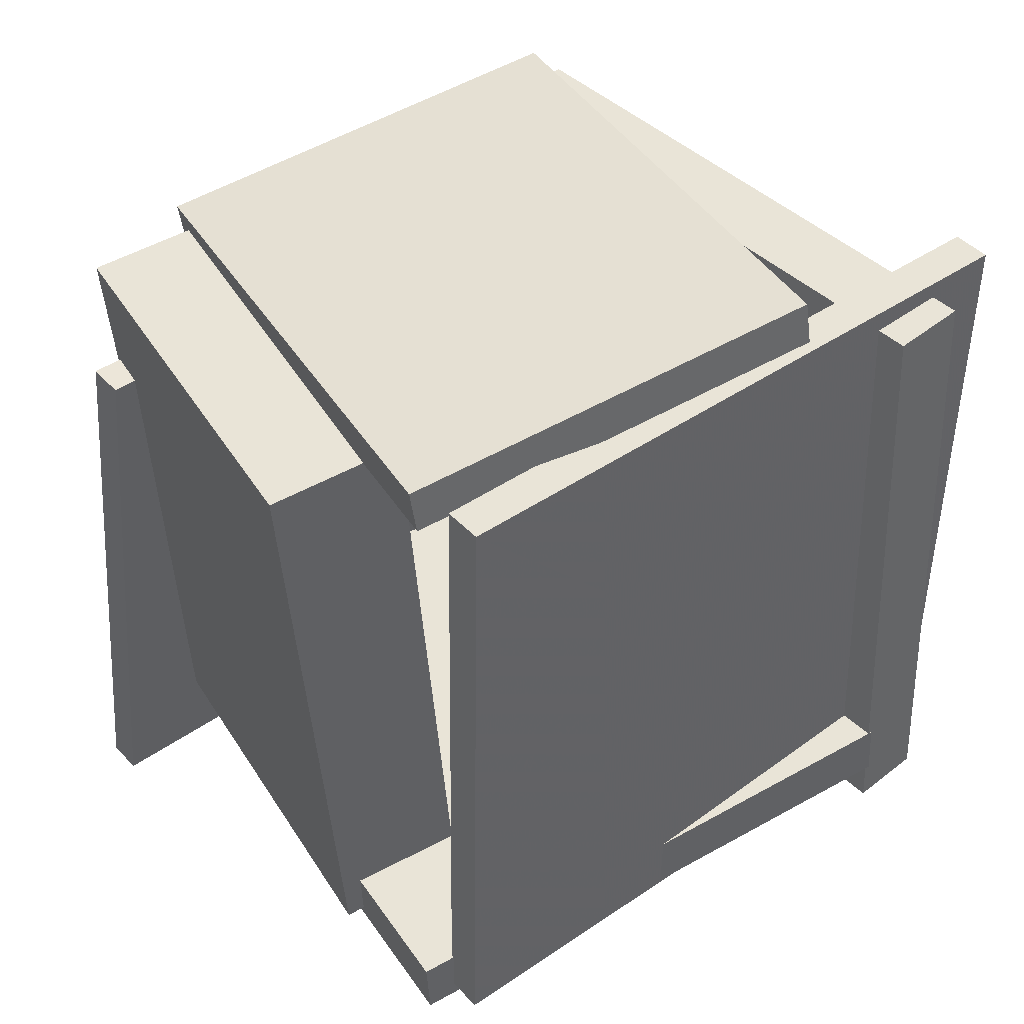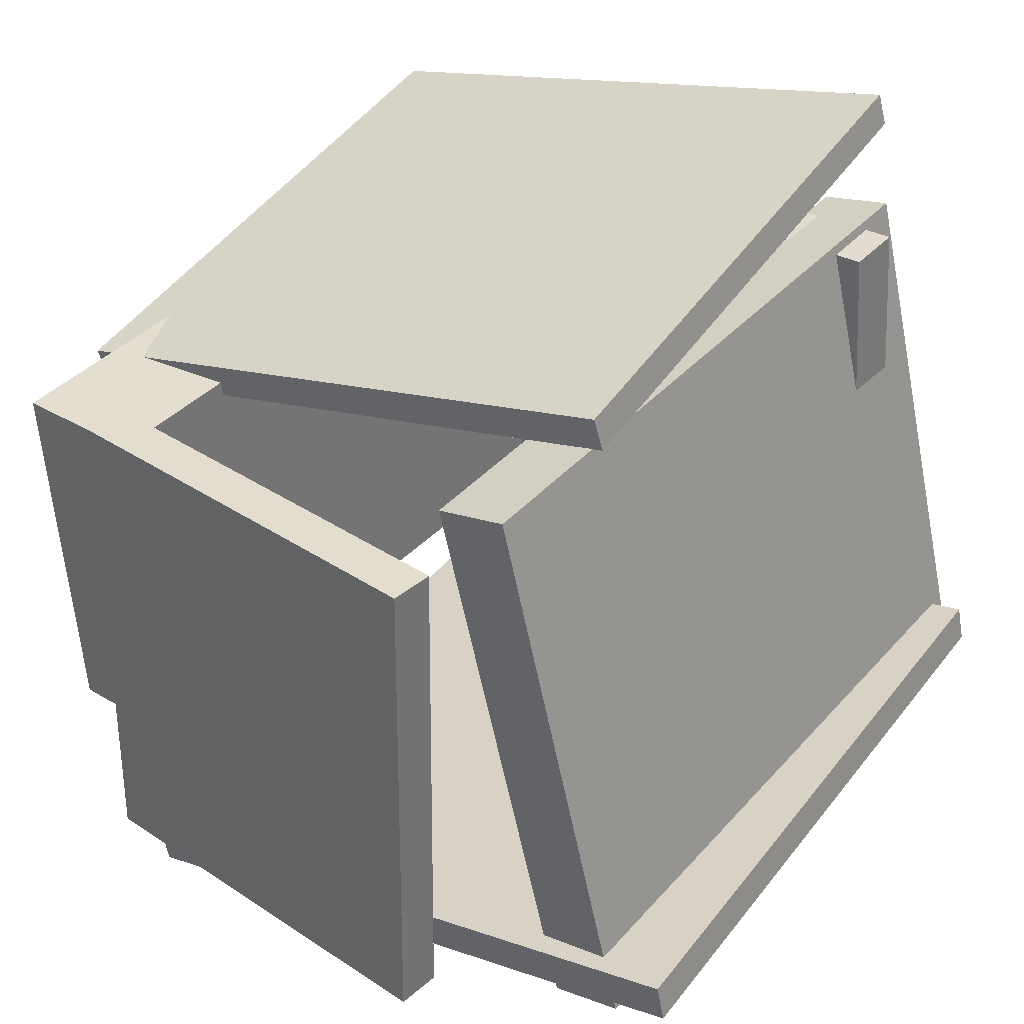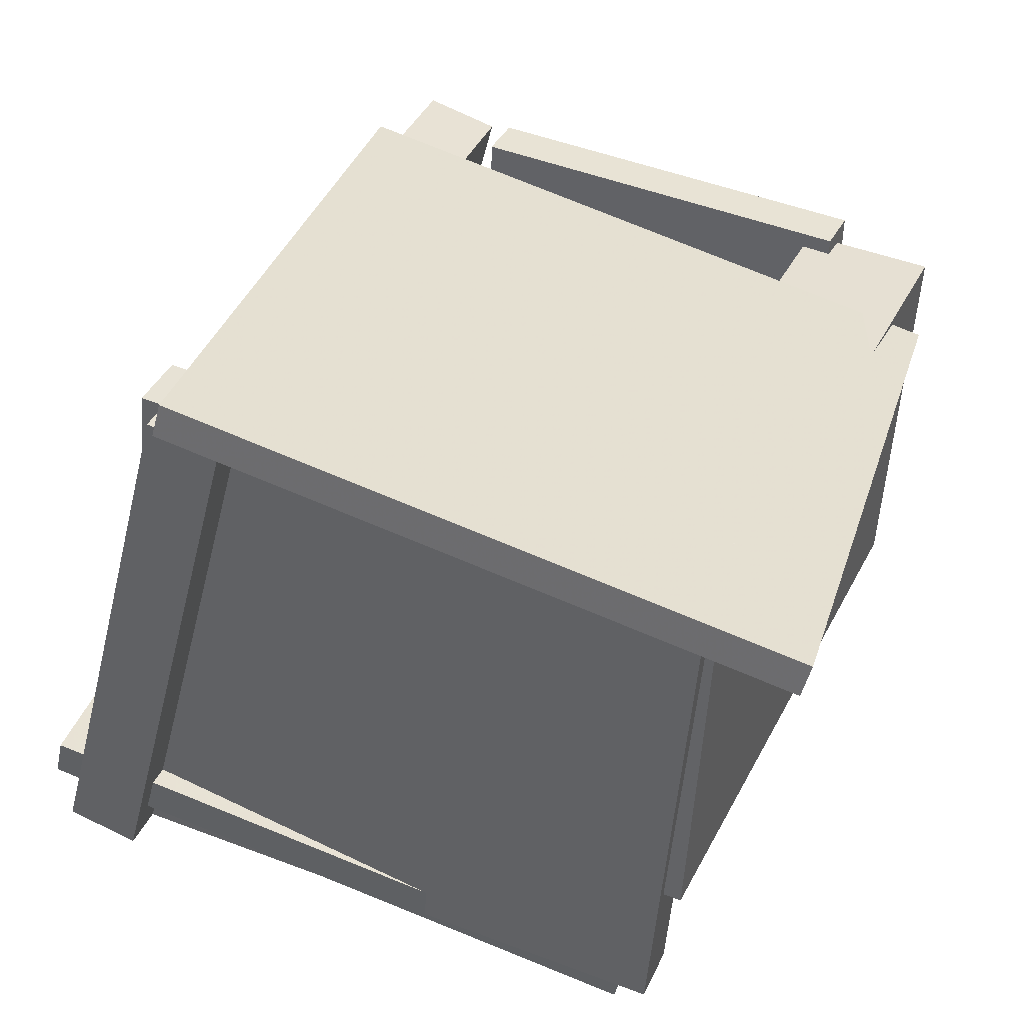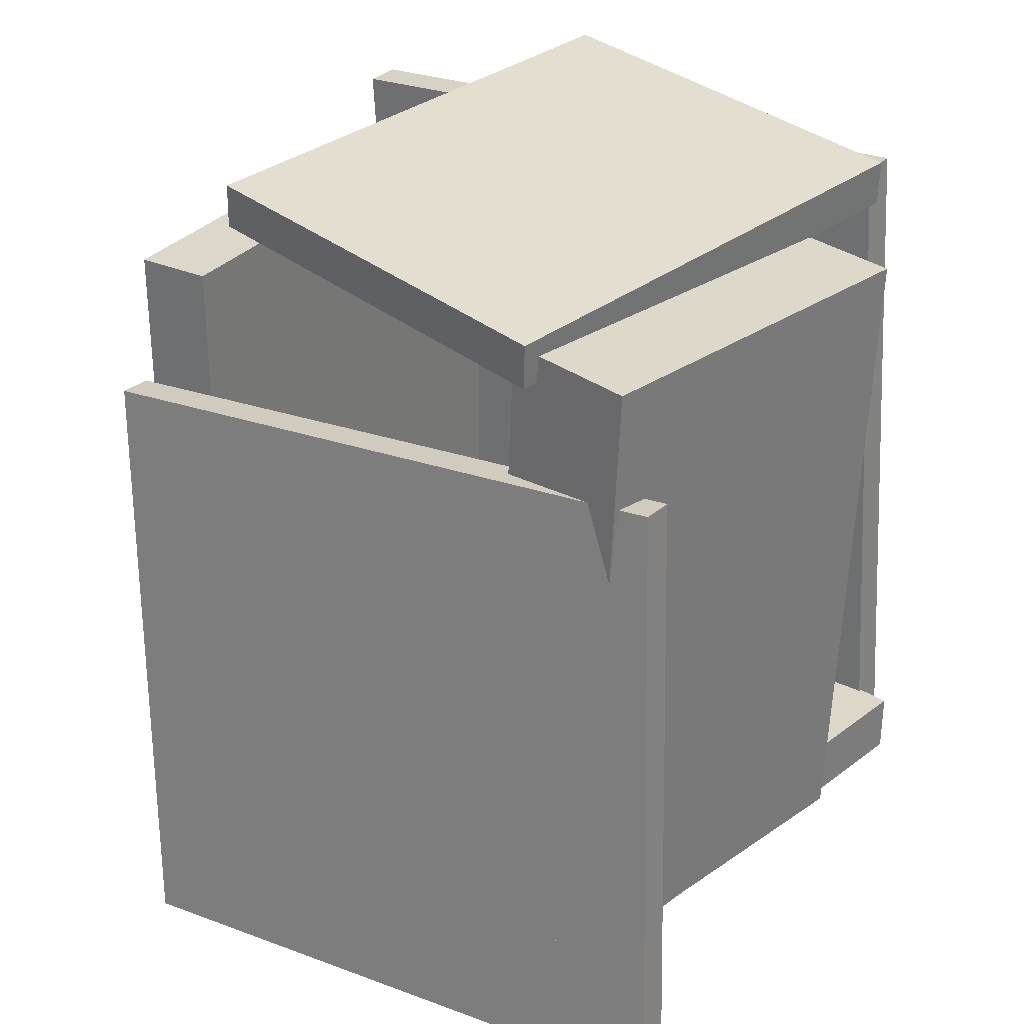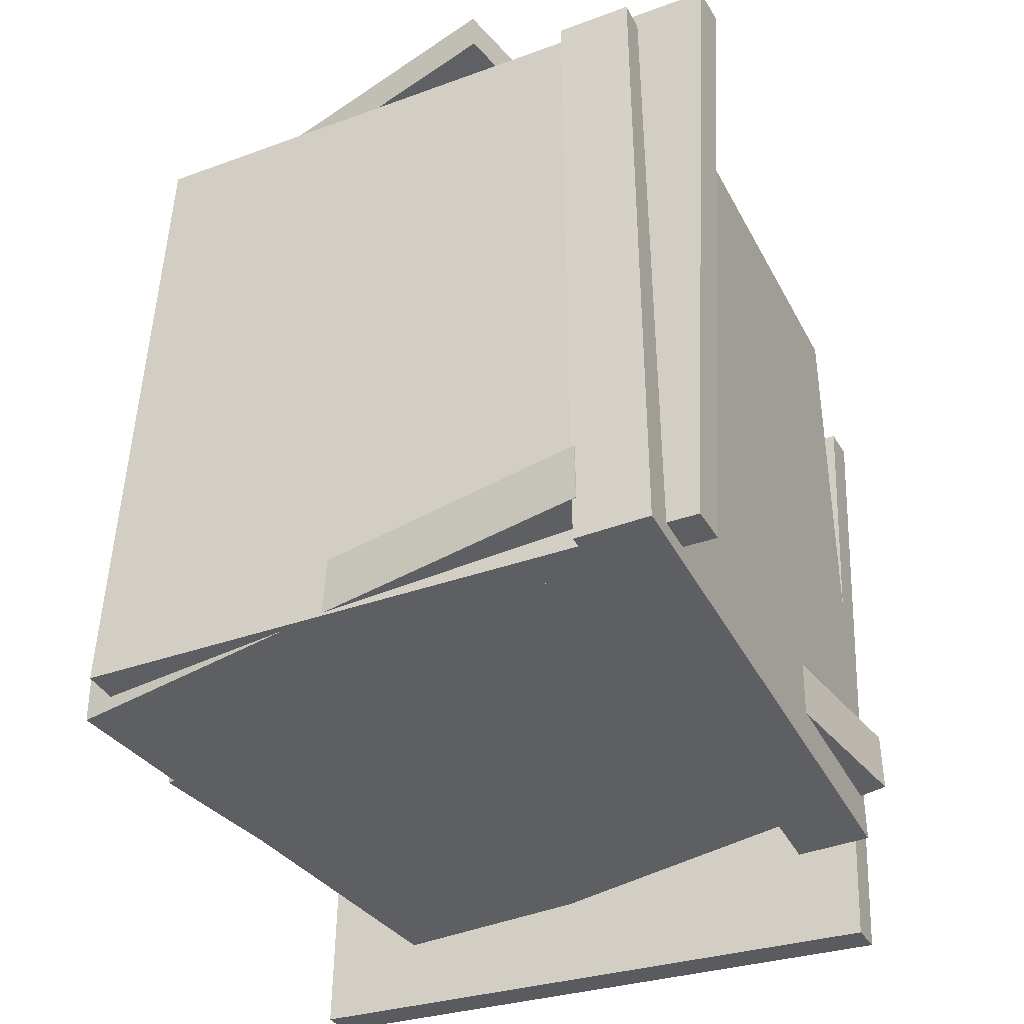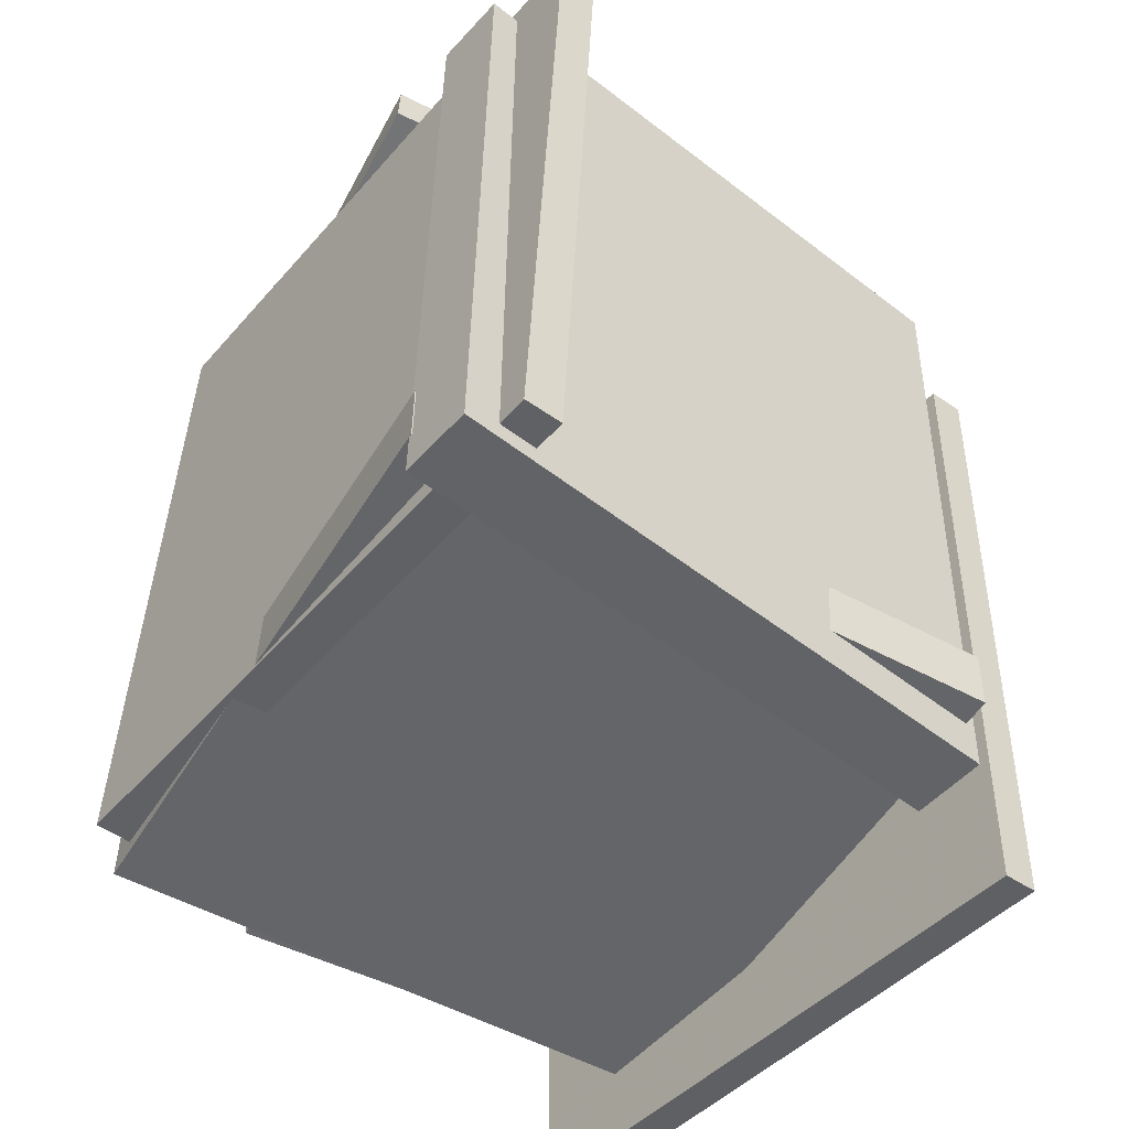
<metadata>
{"format":"obj","ext":"obj","renderer":"f3d","projection":"perspective","resolution":1024,"background":"white","views":[{"elev":45.6,"azim":153.7,"up":"+Y"},{"elev":40.5,"azim":-145.1,"up":"+Z"},{"elev":35.6,"azim":20.0,"up":"+Z"},{"elev":28.0,"azim":47.7,"up":"+Y"},{"elev":-37.1,"azim":-139.5,"up":"+Y"},{"elev":-48.8,"azim":-114.7,"up":"+Y"}]}
</metadata>
<code>
v -0.5948 -0.5103 -0.3074
v -0.6234 0.4285 -0.2743
v 0.2762 -0.4766 -0.5095
v 0.2475 0.4622 -0.4765
v -0.5827 -0.5118 -0.2556
v -0.6113 0.4271 -0.2226
v 0.2883 -0.4781 -0.4577
v 0.2596 0.4608 -0.4247
f 1.0 7.0 5.0
f 1.0 3.0 7.0
f 1.0 4.0 3.0
f 1.0 2.0 4.0
f 3.0 8.0 7.0
f 3.0 4.0 8.0
f 5.0 7.0 8.0
f 5.0 8.0 6.0
f 1.0 5.0 6.0
f 1.0 6.0 2.0
f 2.0 6.0 8.0
f 2.0 8.0 4.0
v -0.3955 -0.4968 0.3905
v -0.3921 -0.4128 0.393
v -0.4694 -0.4712 -0.3899
v -0.466 -0.3871 -0.3875
v 0.4016 -0.5267 0.3141
v 0.405 -0.4427 0.3165
v 0.3277 -0.501 -0.4664
v 0.3311 -0.417 -0.4639
f 9.0 15.0 13.0
f 9.0 11.0 15.0
f 9.0 12.0 11.0
f 9.0 10.0 12.0
f 11.0 16.0 15.0
f 11.0 12.0 16.0
f 13.0 15.0 16.0
f 13.0 16.0 14.0
f 9.0 13.0 14.0
f 9.0 14.0 10.0
f 10.0 14.0 16.0
f 10.0 16.0 12.0
v 0.2488 0.418 -0.2518
v 0.1891 -0.4811 -0.2596
v 0.2844 0.411 0.2859
v 0.2247 -0.4881 0.2782
v 0.4321 0.4059 -0.2641
v 0.3724 -0.4931 -0.2718
v 0.4677 0.3989 0.2736
v 0.408 -0.5001 0.2659
f 17.0 23.0 21.0
f 17.0 19.0 23.0
f 17.0 20.0 19.0
f 17.0 18.0 20.0
f 19.0 24.0 23.0
f 19.0 20.0 24.0
f 21.0 23.0 24.0
f 21.0 24.0 22.0
f 17.0 21.0 22.0
f 17.0 22.0 18.0
f 18.0 22.0 24.0
f 18.0 24.0 20.0
v 0.293 0.4253 -0.4037
v 0.2998 0.4883 -0.399
v 0.3246 0.3688 0.306
v 0.3314 0.4318 0.3107
v -0.2783 0.4851 -0.3735
v -0.2715 0.5481 -0.3687
v -0.2467 0.4286 0.3362
v -0.2398 0.4916 0.3409
f 25.0 31.0 29.0
f 25.0 27.0 31.0
f 25.0 28.0 27.0
f 25.0 26.0 28.0
f 27.0 32.0 31.0
f 27.0 28.0 32.0
f 29.0 31.0 32.0
f 29.0 32.0 30.0
f 25.0 29.0 30.0
f 25.0 30.0 26.0
f 26.0 30.0 32.0
f 26.0 32.0 28.0
v -0.3467 0.1863 0.4245
v -0.2903 -0.663 0.4595
v -0.3345 0.1891 0.4713
v -0.2782 -0.6603 0.5063
v 0.4844 0.2325 0.2059
v 0.5407 -0.6169 0.2409
v 0.4965 0.2352 0.2527
v 0.5529 -0.6141 0.2877
f 33.0 39.0 37.0
f 33.0 35.0 39.0
f 33.0 36.0 35.0
f 33.0 34.0 36.0
f 35.0 40.0 39.0
f 35.0 36.0 40.0
f 37.0 39.0 40.0
f 37.0 40.0 38.0
f 33.0 37.0 38.0
f 33.0 38.0 34.0
f 34.0 38.0 40.0
f 34.0 40.0 36.0
v -0.4652 -0.5337 -0.392
v -0.5646 -0.5315 -0.3646
v -0.4368 0.4072 -0.3636
v -0.5362 0.4094 -0.3361
v -0.2551 -0.5631 0.371
v -0.3545 -0.5609 0.3984
v -0.2266 0.3778 0.3994
v -0.326 0.38 0.4268
f 41.0 47.0 45.0
f 41.0 43.0 47.0
f 41.0 44.0 43.0
f 41.0 42.0 44.0
f 43.0 48.0 47.0
f 43.0 44.0 48.0
f 45.0 47.0 48.0
f 45.0 48.0 46.0
f 41.0 45.0 46.0
f 41.0 46.0 42.0
f 42.0 46.0 48.0
f 42.0 48.0 44.0

</code>
